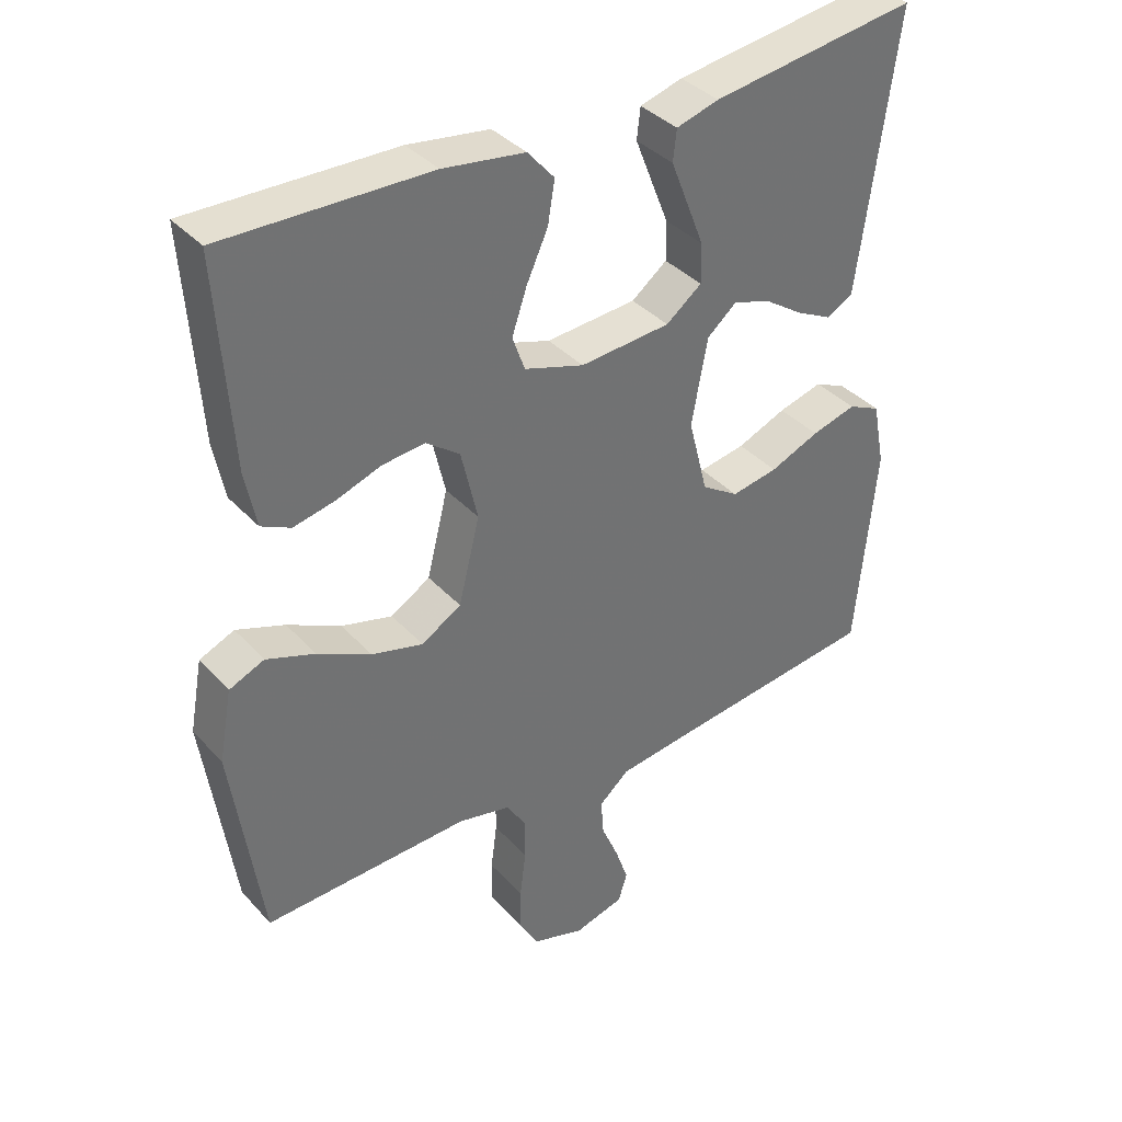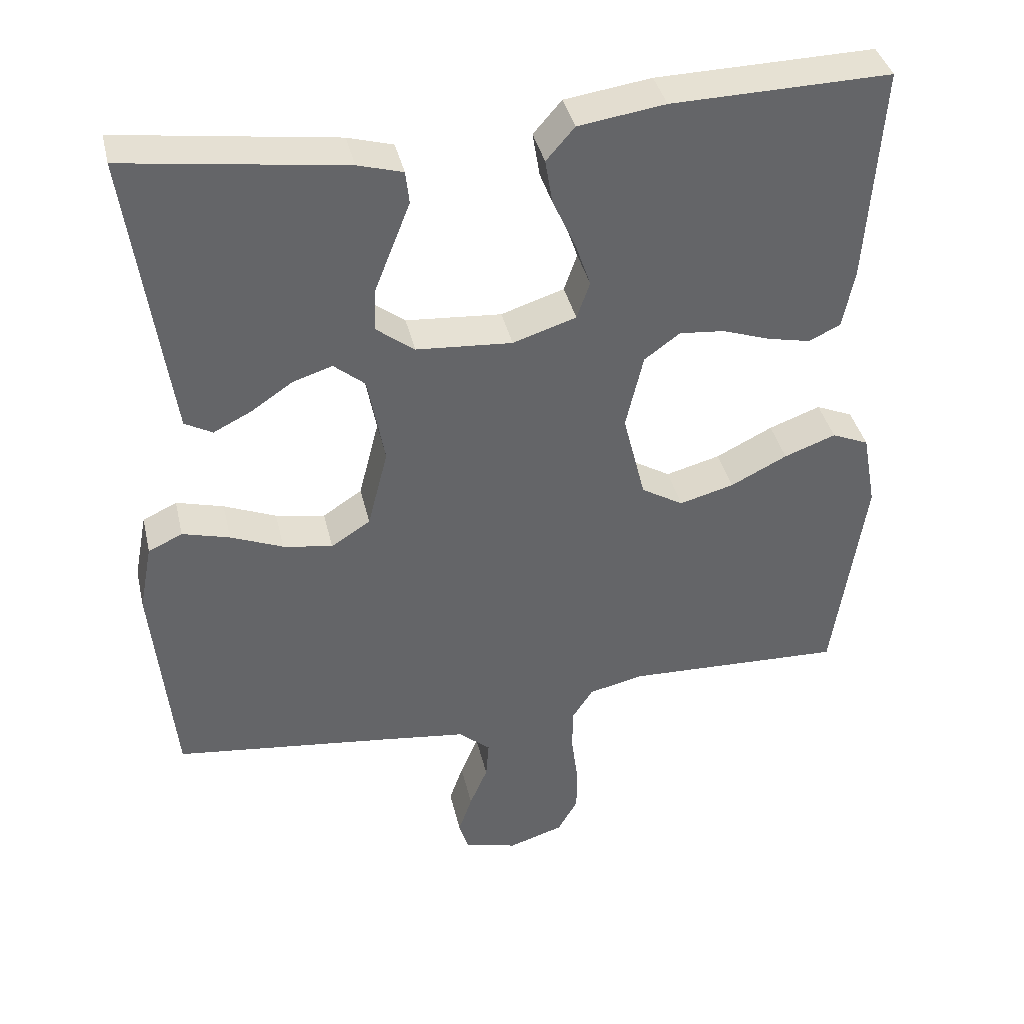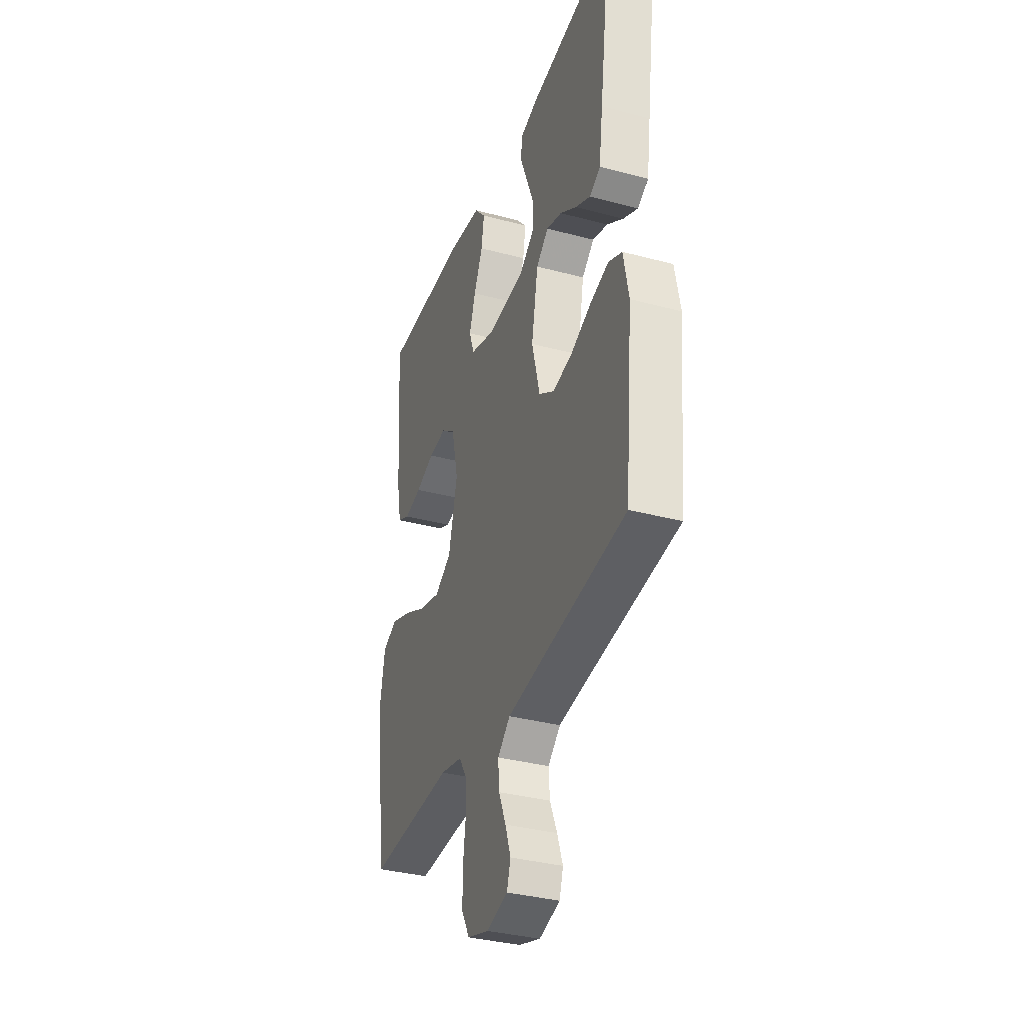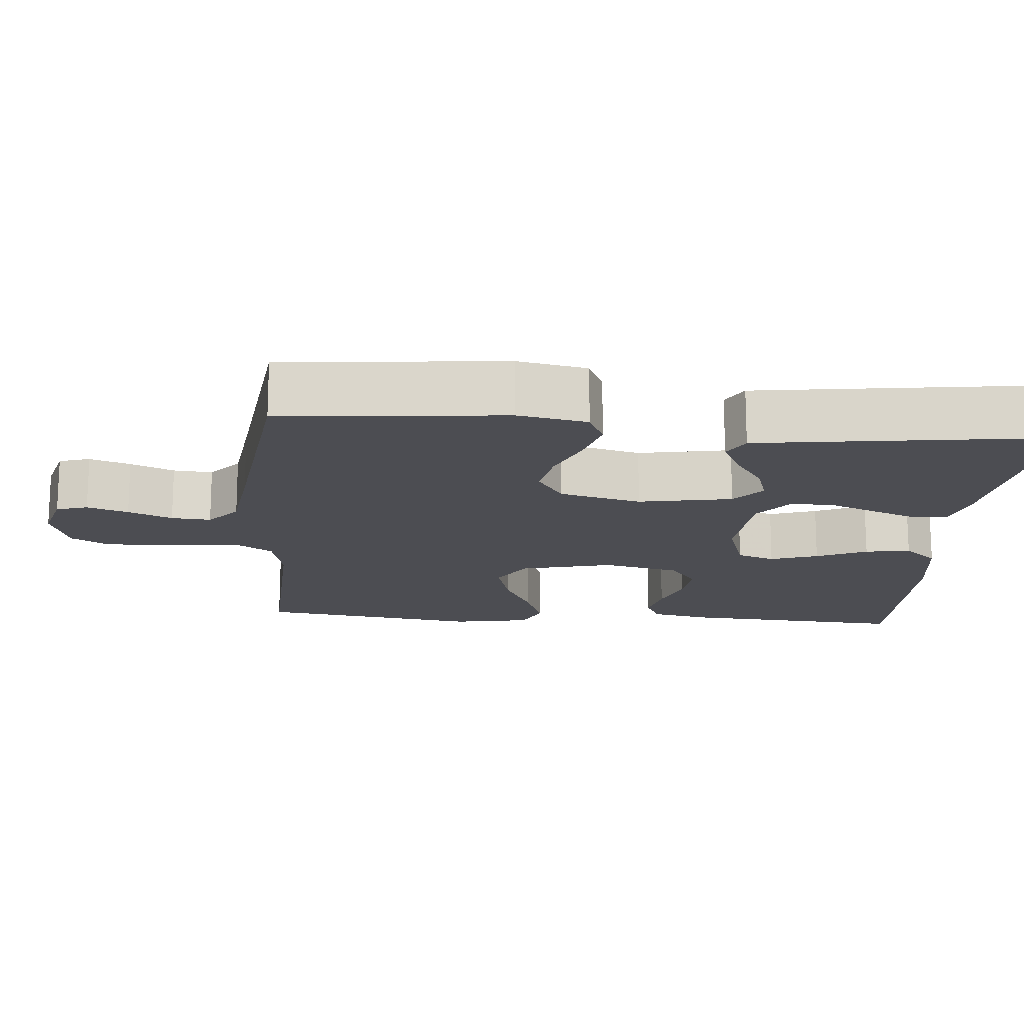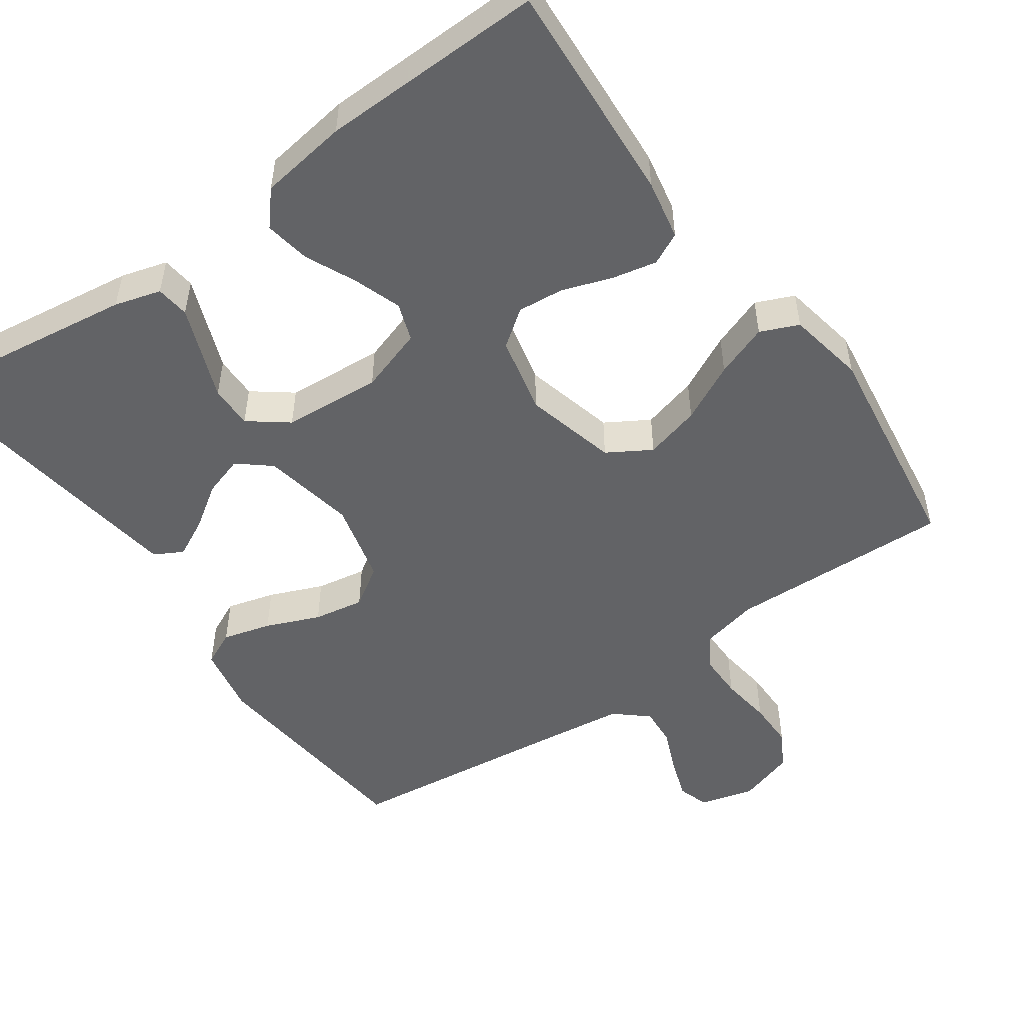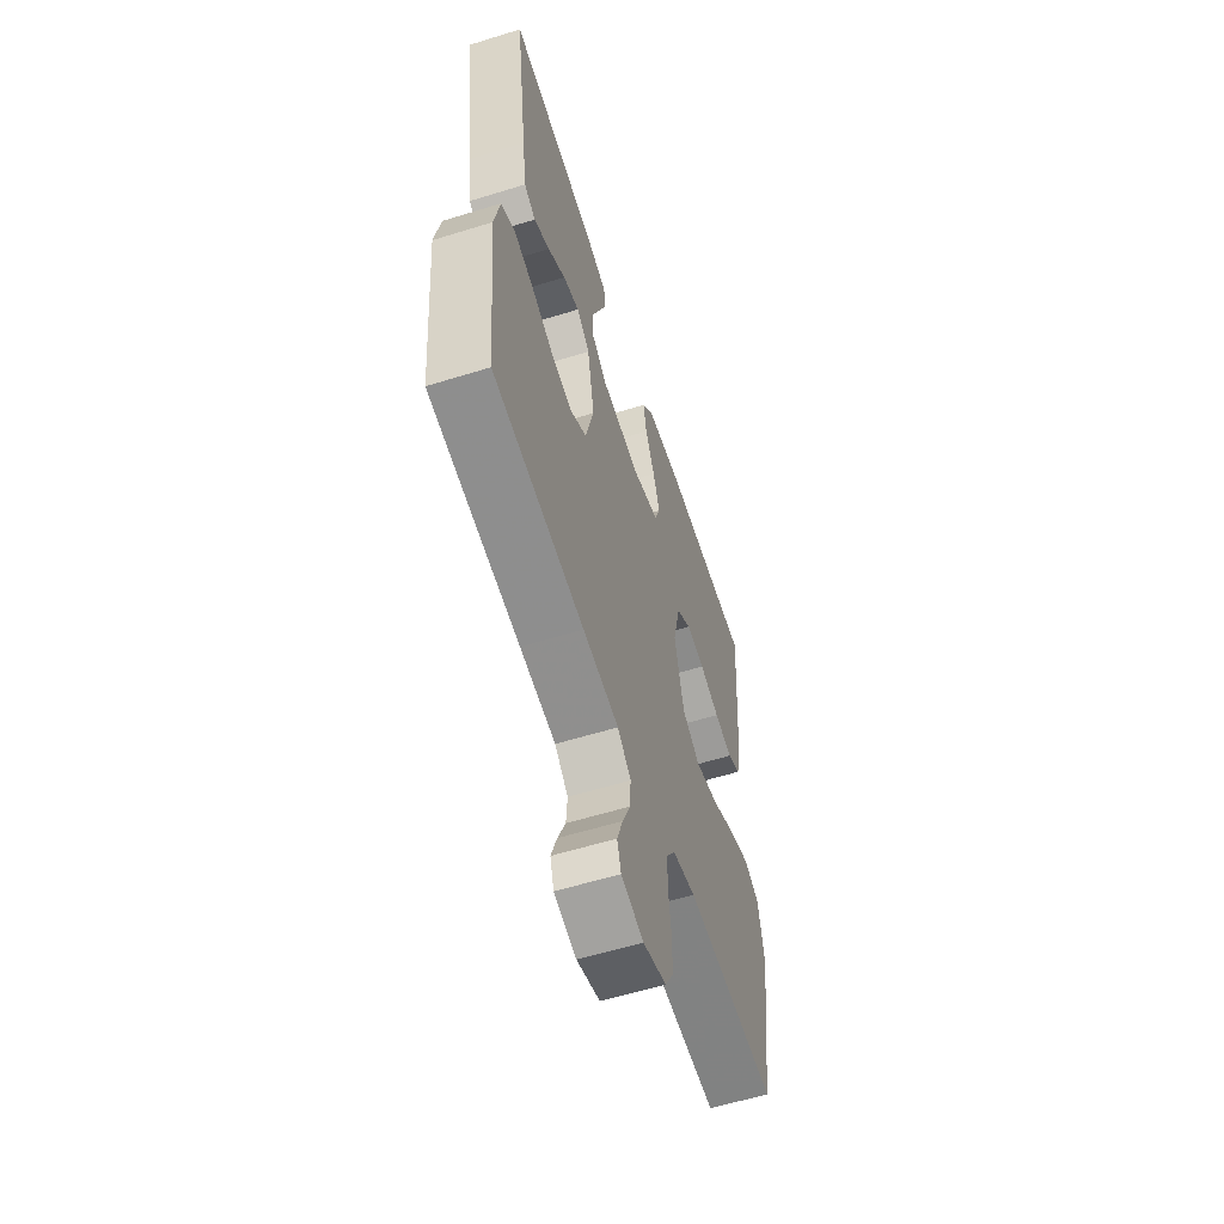
<metadata>
{"format":"obj","ext":"obj","renderer":"f3d","projection":"perspective","resolution":1024,"background":"white","views":[{"elev":37.2,"azim":143.4,"up":"+Z"},{"elev":39.0,"azim":-12.9,"up":"+Z"},{"elev":-35.1,"azim":-109.5,"up":"+Z"},{"elev":-16.3,"azim":-94.8,"up":"+Y"},{"elev":-50.9,"azim":35.4,"up":"+Y"},{"elev":-58.7,"azim":-72.3,"up":"+Z"}]}
</metadata>
<code>
v 0.5 0.07 -0.5
v 0.2 0.07 -0.489
v 0.124 0.07 -0.506
v 0.095 0.07 -0.551
v 0.095 0.07 -0.612
v 0.104 0.07 -0.681
v 0.104 0.07 -0.745
v 0.076 0.07 -0.794
v 0 0.07 -0.818
v -0.073 0.07 -0.798
v -0.086 0.07 -0.756
v -0.067 0.07 -0.701
v -0.042 0.07 -0.642
v -0.038 0.07 -0.589
v -0.082 0.07 -0.551
v -0.2 0.07 -0.536
v -0.5 0.07 -0.5
v -0.529 0.07 -0.2
v -0.511 0.07 -0.107
v -0.464 0.07 -0.085
v -0.399 0.07 -0.103
v -0.327 0.07 -0.133
v -0.259 0.07 -0.145
v -0.205 0.07 -0.11
v -0.177 0.07 0
v -0.2 0.07 0.125
v -0.243 0.07 0.161
v -0.297 0.07 0.144
v -0.355 0.07 0.105
v -0.407 0.07 0.079
v -0.445 0.07 0.1
v -0.459 0.07 0.2
v -0.5 0.07 0.5
v -0.2 0.07 0.458
v -0.138 0.07 0.44
v -0.133 0.07 0.395
v -0.157 0.07 0.334
v -0.183 0.07 0.268
v -0.184 0.07 0.21
v -0.132 0.07 0.17
v 0 0.07 0.16
v 0.087 0.07 0.188
v 0.105 0.07 0.239
v 0.083 0.07 0.303
v 0.052 0.07 0.371
v 0.042 0.07 0.432
v 0.081 0.07 0.477
v 0.2 0.07 0.494
v 0.5 0.07 0.5
v 0.48 0.07 0.2
v 0.464 0.07 0.119
v 0.421 0.07 0.098
v 0.361 0.07 0.111
v 0.295 0.07 0.134
v 0.233 0.07 0.14
v 0.184 0.07 0.104
v 0.16 0.07 0
v 0.191 0.07 -0.124
v 0.249 0.07 -0.159
v 0.324 0.07 -0.139
v 0.402 0.07 -0.1
v 0.473 0.07 -0.074
v 0.524 0.07 -0.096
v 0.543 0.07 -0.2
v 0.5 0 -0.5
v 0.2 0 -0.489
v 0.124 0 -0.506
v 0.095 0 -0.551
v 0.095 0 -0.612
v 0.104 0 -0.681
v 0.104 0 -0.745
v 0.076 0 -0.794
v 0 0 -0.818
v -0.073 0 -0.798
v -0.086 0 -0.756
v -0.067 0 -0.701
v -0.042 0 -0.642
v -0.038 0 -0.589
v -0.082 0 -0.551
v -0.2 0 -0.536
v -0.5 0 -0.5
v -0.529 0 -0.2
v -0.511 0 -0.107
v -0.464 0 -0.085
v -0.399 0 -0.103
v -0.327 0 -0.133
v -0.259 0 -0.145
v -0.205 0 -0.11
v -0.177 0 0
v -0.2 0 0.125
v -0.243 0 0.161
v -0.297 0 0.144
v -0.355 0 0.105
v -0.407 0 0.079
v -0.445 0 0.1
v -0.459 0 0.2
v -0.5 0 0.5
v -0.2 0 0.458
v -0.138 0 0.44
v -0.133 0 0.395
v -0.157 0 0.334
v -0.183 0 0.268
v -0.184 0 0.21
v -0.132 0 0.17
v 0 0 0.16
v 0.087 0 0.188
v 0.105 0 0.239
v 0.083 0 0.303
v 0.052 0 0.371
v 0.042 0 0.432
v 0.081 0 0.477
v 0.2 0 0.494
v 0.5 0 0.5
v 0.48 0 0.2
v 0.464 0 0.119
v 0.421 0 0.098
v 0.361 0 0.111
v 0.295 0 0.134
v 0.233 0 0.14
v 0.184 0 0.104
v 0.16 0 0
v 0.191 0 -0.124
v 0.249 0 -0.159
v 0.324 0 -0.139
v 0.402 0 -0.1
v 0.473 0 -0.074
v 0.524 0 -0.096
v 0.543 0 -0.2
f 64 1 2
f 63 64 2
f 62 63 2
f 61 62 2
f 60 61 2
f 59 60 2 3
f 58 59 3 4
f 57 58 4
f 52 53 54
f 51 52 54
f 50 51 54
f 49 50 54
f 48 49 54
f 47 48 54
f 46 47 54
f 45 46 54
f 44 45 54
f 43 44 54 55
f 42 43 55 56
f 36 37 38
f 35 36 38
f 34 35 38
f 33 34 38
f 32 33 38
f 31 32 38
f 30 31 38
f 29 30 38
f 28 29 38
f 27 28 38 39
f 26 27 39 40
f 20 21 22
f 19 20 22
f 18 19 22
f 17 18 22
f 16 17 22
f 15 16 22 23
f 14 15 23 24
f 11 12 13
f 10 11 13
f 9 10 13
f 8 9 13
f 7 8 13
f 6 7 13
f 5 6 13
f 4 5 13 14
f 14 24 25
f 4 14 25
f 57 4 25
f 56 57 25
f 42 56 25
f 41 42 25
f 25 26 40 41
f 66 65 128
f 66 128 127
f 66 127 126
f 66 126 125
f 66 125 124
f 67 66 124 123
f 68 67 123 122
f 68 122 121
f 118 117 116
f 118 116 115
f 118 115 114
f 118 114 113
f 118 113 112
f 118 112 111
f 118 111 110
f 118 110 109
f 118 109 108
f 119 118 108 107
f 120 119 107 106
f 102 101 100
f 102 100 99
f 102 99 98
f 102 98 97
f 102 97 96
f 102 96 95
f 102 95 94
f 102 94 93
f 102 93 92
f 103 102 92 91
f 104 103 91 90
f 86 85 84
f 86 84 83
f 86 83 82
f 86 82 81
f 86 81 80
f 87 86 80 79
f 88 87 79 78
f 77 76 75
f 77 75 74
f 77 74 73
f 77 73 72
f 77 72 71
f 77 71 70
f 77 70 69
f 78 77 69 68
f 89 88 78
f 89 78 68
f 89 68 121
f 89 121 120
f 89 120 106
f 89 106 105
f 105 104 90 89
f 1 65 66 2
f 2 66 67 3
f 3 67 68 4
f 4 68 69 5
f 5 69 70 6
f 6 70 71 7
f 7 71 72 8
f 8 72 73 9
f 9 73 74 10
f 10 74 75 11
f 11 75 76 12
f 12 76 77 13
f 13 77 78 14
f 14 78 79 15
f 15 79 80 16
f 16 80 81 17
f 17 81 82 18
f 18 82 83 19
f 19 83 84 20
f 20 84 85 21
f 21 85 86 22
f 22 86 87 23
f 23 87 88 24
f 24 88 89 25
f 25 89 90 26
f 26 90 91 27
f 27 91 92 28
f 28 92 93 29
f 29 93 94 30
f 30 94 95 31
f 31 95 96 32
f 32 96 97 33
f 33 97 98 34
f 34 98 99 35
f 35 99 100 36
f 36 100 101 37
f 37 101 102 38
f 38 102 103 39
f 39 103 104 40
f 40 104 105 41
f 41 105 106 42
f 42 106 107 43
f 43 107 108 44
f 44 108 109 45
f 45 109 110 46
f 46 110 111 47
f 47 111 112 48
f 48 112 113 49
f 49 113 114 50
f 50 114 115 51
f 51 115 116 52
f 52 116 117 53
f 53 117 118 54
f 54 118 119 55
f 55 119 120 56
f 56 120 121 57
f 57 121 122 58
f 58 122 123 59
f 59 123 124 60
f 60 124 125 61
f 61 125 126 62
f 62 126 127 63
f 63 127 128 64
f 64 128 65 1

</code>
